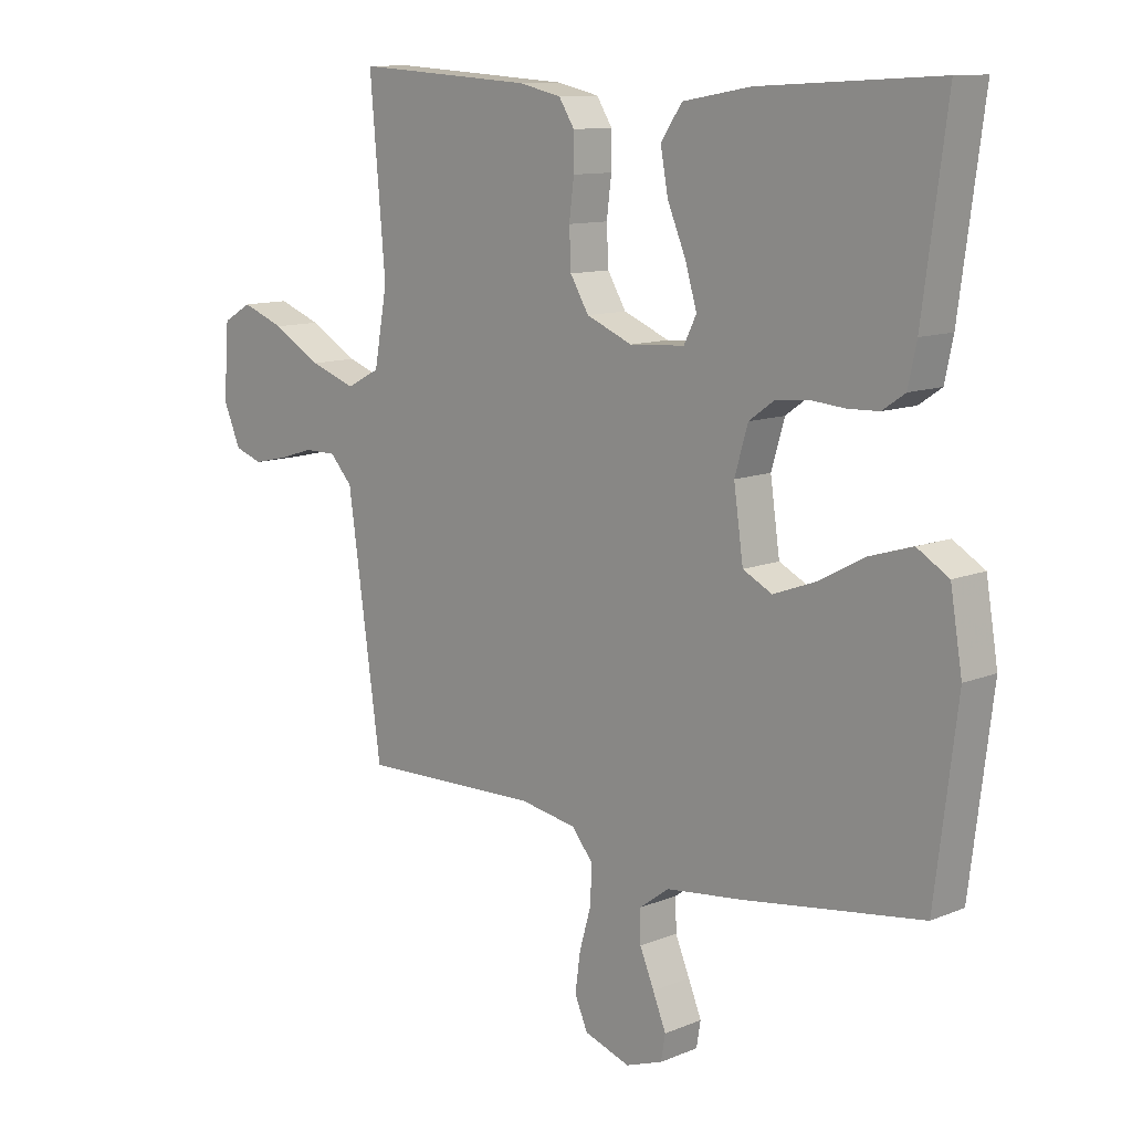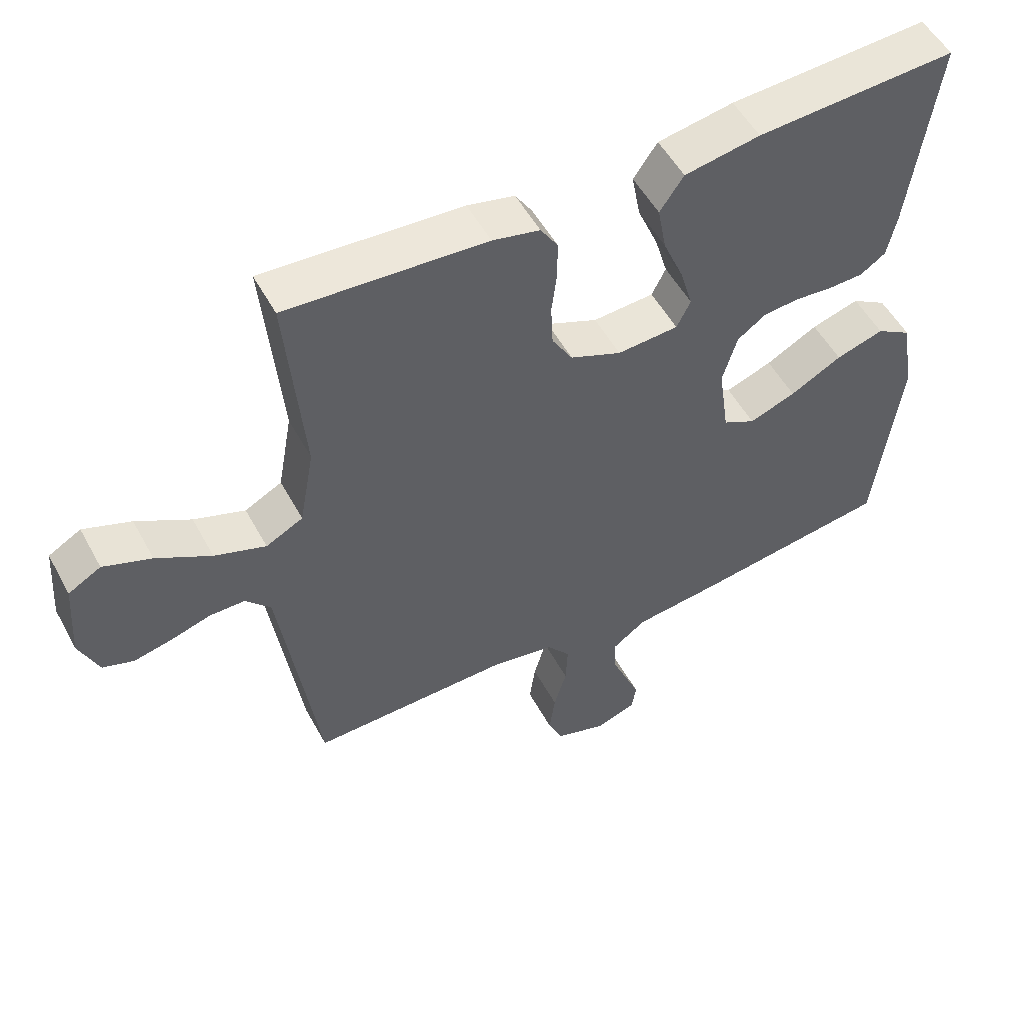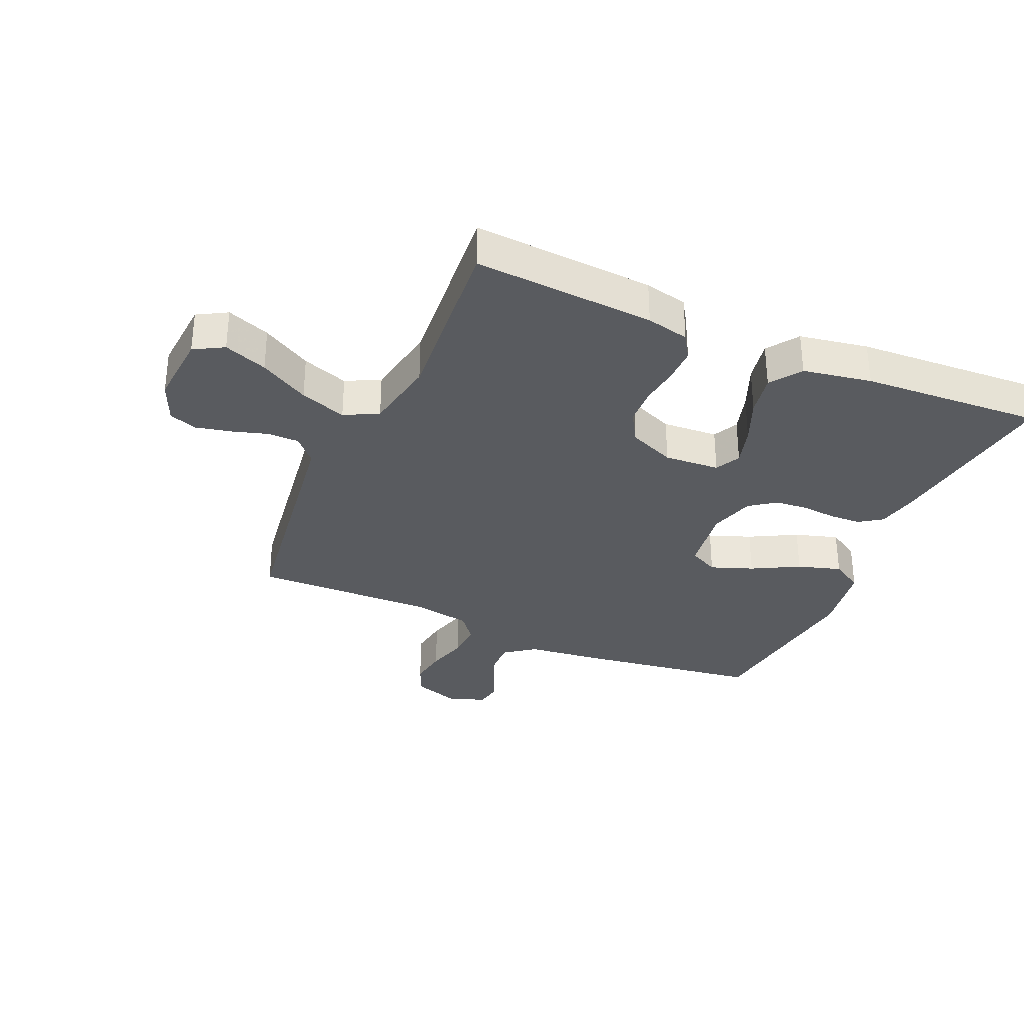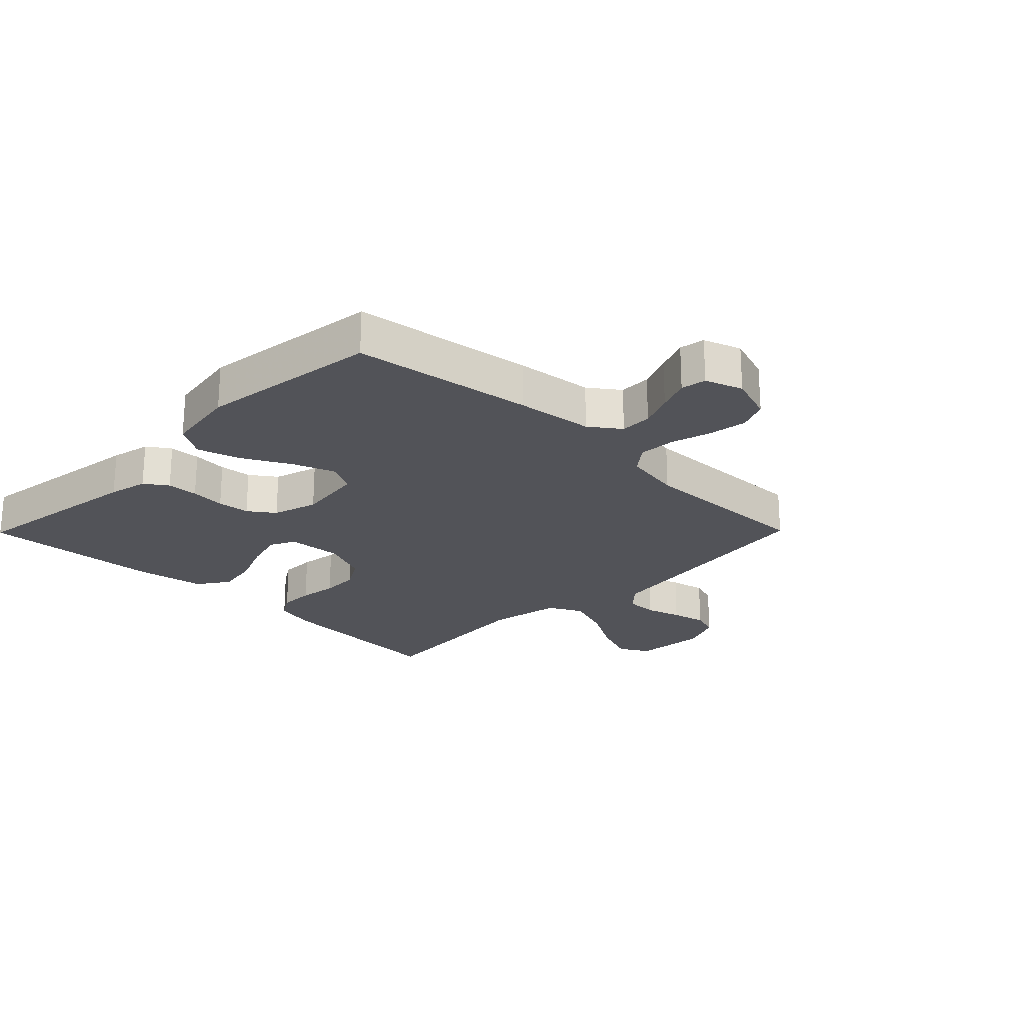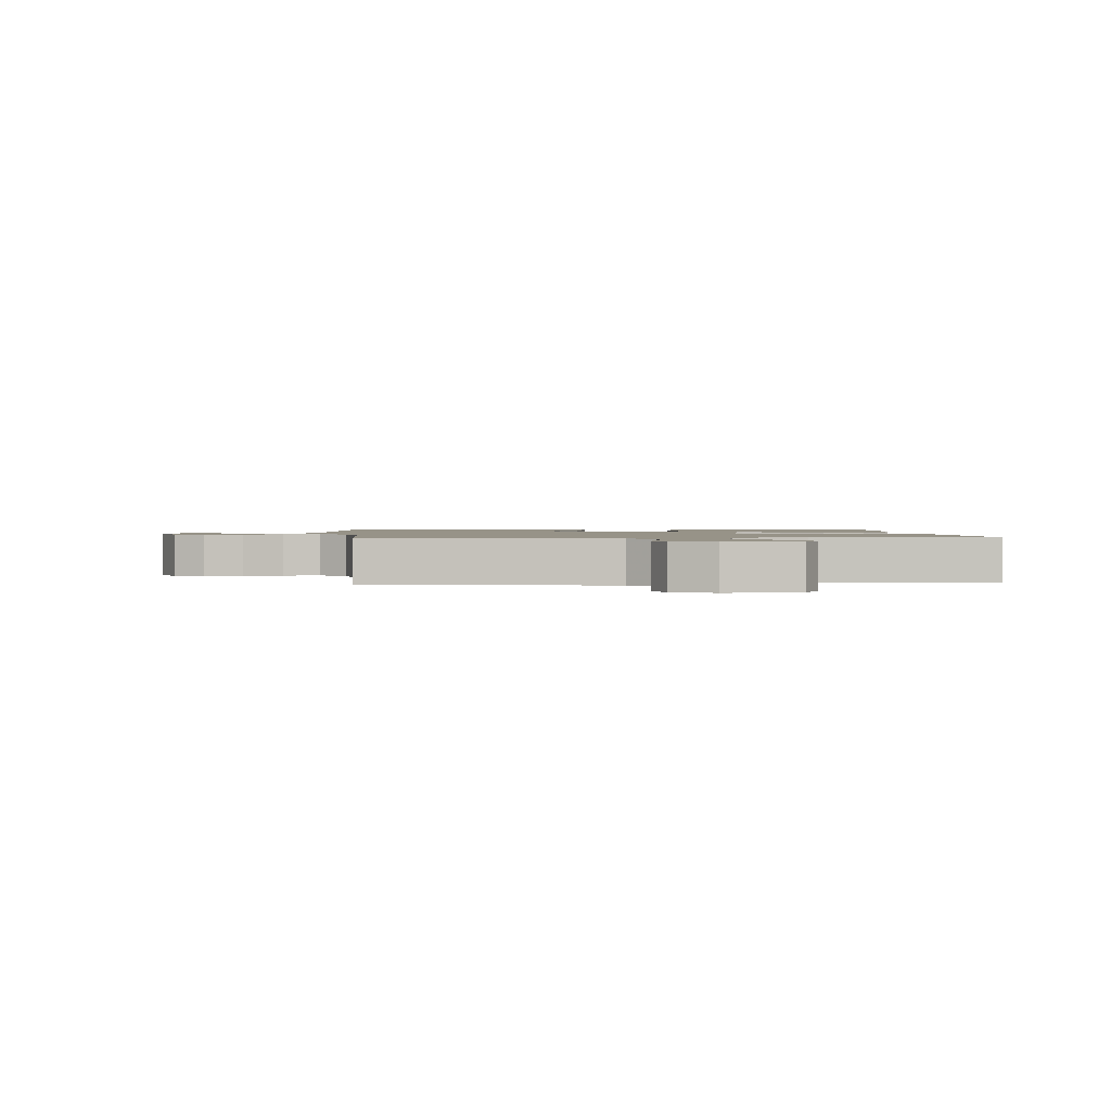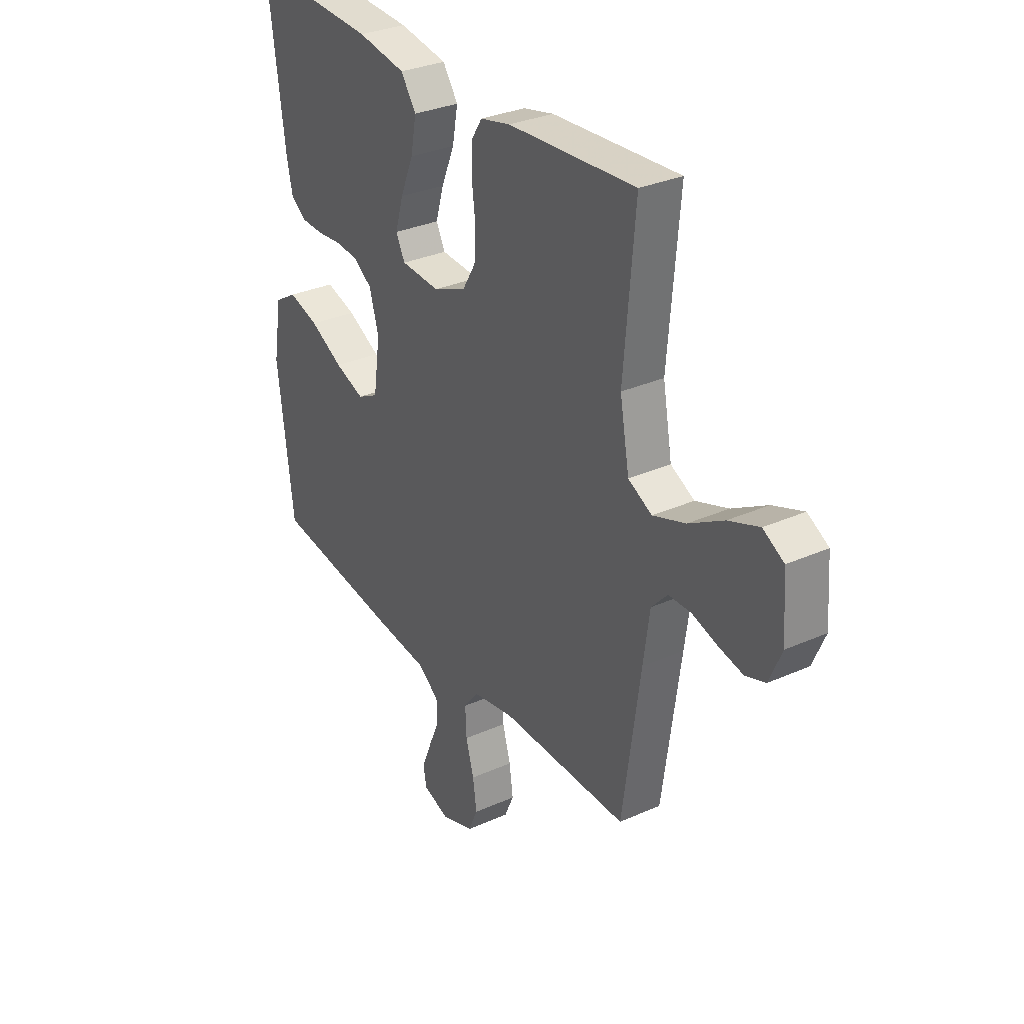
<metadata>
{"format":"obj","ext":"obj","renderer":"f3d","projection":"perspective","resolution":1024,"background":"white","views":[{"elev":11.2,"azim":44.9,"up":"+Z"},{"elev":52.8,"azim":-28.0,"up":"+Z"},{"elev":-32.6,"azim":-23.7,"up":"+Y"},{"elev":-22.7,"azim":135.4,"up":"+Y"},{"elev":1.4,"azim":-95.3,"up":"+Y"},{"elev":31.2,"azim":-122.5,"up":"+Z"}]}
</metadata>
<code>
v 0.5 0.07 -0.5
v 0.2 0.07 -0.543
v 0.072 0.07 -0.558
v 0.022 0.07 -0.595
v 0.023 0.07 -0.648
v 0.047 0.07 -0.705
v 0.069 0.07 -0.759
v 0.062 0.07 -0.801
v 0 0.07 -0.823
v -0.077 0.07 -0.797
v -0.099 0.07 -0.747
v -0.09 0.07 -0.683
v -0.071 0.07 -0.616
v -0.068 0.07 -0.554
v -0.103 0.07 -0.51
v -0.2 0.07 -0.493
v -0.5 0.07 -0.5
v -0.542 0.07 -0.2
v -0.557 0.07 -0.094
v -0.595 0.07 -0.053
v -0.648 0.07 -0.053
v -0.707 0.07 -0.071
v -0.765 0.07 -0.084
v -0.812 0.07 -0.068
v -0.841 0.07 0
v -0.832 0.07 0.122
v -0.783 0.07 0.15
v -0.711 0.07 0.123
v -0.629 0.07 0.076
v -0.552 0.07 0.049
v -0.496 0.07 0.078
v -0.474 0.07 0.2
v -0.5 0.07 0.5
v -0.2 0.07 0.481
v -0.129 0.07 0.465
v -0.103 0.07 0.424
v -0.103 0.07 0.366
v -0.111 0.07 0.302
v -0.108 0.07 0.238
v -0.077 0.07 0.186
v 0 0.07 0.154
v 0.092 0.07 0.16
v 0.113 0.07 0.202
v 0.094 0.07 0.267
v 0.063 0.07 0.341
v 0.05 0.07 0.411
v 0.086 0.07 0.463
v 0.2 0.07 0.483
v 0.5 0.07 0.5
v 0.46 0.07 0.2
v 0.446 0.07 0.134
v 0.408 0.07 0.108
v 0.356 0.07 0.106
v 0.298 0.07 0.111
v 0.244 0.07 0.106
v 0.201 0.07 0.075
v 0.179 0.07 0
v 0.195 0.07 -0.112
v 0.244 0.07 -0.137
v 0.314 0.07 -0.111
v 0.392 0.07 -0.069
v 0.464 0.07 -0.047
v 0.517 0.07 -0.079
v 0.537 0.07 -0.2
v 0.5 0 -0.5
v 0.2 0 -0.543
v 0.072 0 -0.558
v 0.022 0 -0.595
v 0.023 0 -0.648
v 0.047 0 -0.705
v 0.069 0 -0.759
v 0.062 0 -0.801
v 0 0 -0.823
v -0.077 0 -0.797
v -0.099 0 -0.747
v -0.09 0 -0.683
v -0.071 0 -0.616
v -0.068 0 -0.554
v -0.103 0 -0.51
v -0.2 0 -0.493
v -0.5 0 -0.5
v -0.542 0 -0.2
v -0.557 0 -0.094
v -0.595 0 -0.053
v -0.648 0 -0.053
v -0.707 0 -0.071
v -0.765 0 -0.084
v -0.812 0 -0.068
v -0.841 0 0
v -0.832 0 0.122
v -0.783 0 0.15
v -0.711 0 0.123
v -0.629 0 0.076
v -0.552 0 0.049
v -0.496 0 0.078
v -0.474 0 0.2
v -0.5 0 0.5
v -0.2 0 0.481
v -0.129 0 0.465
v -0.103 0 0.424
v -0.103 0 0.366
v -0.111 0 0.302
v -0.108 0 0.238
v -0.077 0 0.186
v 0 0 0.154
v 0.092 0 0.16
v 0.113 0 0.202
v 0.094 0 0.267
v 0.063 0 0.341
v 0.05 0 0.411
v 0.086 0 0.463
v 0.2 0 0.483
v 0.5 0 0.5
v 0.46 0 0.2
v 0.446 0 0.134
v 0.408 0 0.108
v 0.356 0 0.106
v 0.298 0 0.111
v 0.244 0 0.106
v 0.201 0 0.075
v 0.179 0 0
v 0.195 0 -0.112
v 0.244 0 -0.137
v 0.314 0 -0.111
v 0.392 0 -0.069
v 0.464 0 -0.047
v 0.517 0 -0.079
v 0.537 0 -0.2
f 1 2 3
f 64 1 3
f 63 64 3
f 62 63 3
f 61 62 3
f 60 61 3
f 59 60 3 4
f 58 59 4
f 57 58 4
f 52 53 54
f 51 52 54
f 50 51 54
f 49 50 54
f 48 49 54
f 47 48 54
f 46 47 54
f 45 46 54
f 44 45 54
f 43 44 54 55
f 42 43 55 56
f 36 37 38
f 35 36 38
f 34 35 38
f 33 34 38
f 32 33 38
f 31 32 38 39
f 30 31 39 40
f 27 28 29
f 26 27 29
f 25 26 29
f 24 25 29
f 23 24 29
f 22 23 29
f 21 22 29
f 20 21 29 30
f 30 40 41
f 20 30 41
f 19 20 41
f 16 17 18
f 42 56 57
f 41 42 57
f 19 41 57
f 18 19 57
f 16 18 57
f 15 16 57
f 11 12 13
f 10 11 13
f 9 10 13
f 8 9 13
f 7 8 13
f 6 7 13
f 5 6 13
f 14 15 57 4
f 4 5 13 14
f 67 66 65
f 67 65 128
f 67 128 127
f 67 127 126
f 67 126 125
f 67 125 124
f 68 67 124 123
f 68 123 122
f 68 122 121
f 118 117 116
f 118 116 115
f 118 115 114
f 118 114 113
f 118 113 112
f 118 112 111
f 118 111 110
f 118 110 109
f 118 109 108
f 119 118 108 107
f 120 119 107 106
f 102 101 100
f 102 100 99
f 102 99 98
f 102 98 97
f 102 97 96
f 103 102 96 95
f 104 103 95 94
f 93 92 91
f 93 91 90
f 93 90 89
f 93 89 88
f 93 88 87
f 93 87 86
f 93 86 85
f 94 93 85 84
f 105 104 94
f 105 94 84
f 105 84 83
f 82 81 80
f 121 120 106
f 121 106 105
f 121 105 83
f 121 83 82
f 121 82 80
f 121 80 79
f 77 76 75
f 77 75 74
f 77 74 73
f 77 73 72
f 77 72 71
f 77 71 70
f 77 70 69
f 68 121 79 78
f 78 77 69 68
f 1 65 66 2
f 2 66 67 3
f 3 67 68 4
f 4 68 69 5
f 5 69 70 6
f 6 70 71 7
f 7 71 72 8
f 8 72 73 9
f 9 73 74 10
f 10 74 75 11
f 11 75 76 12
f 12 76 77 13
f 13 77 78 14
f 14 78 79 15
f 15 79 80 16
f 16 80 81 17
f 17 81 82 18
f 18 82 83 19
f 19 83 84 20
f 20 84 85 21
f 21 85 86 22
f 22 86 87 23
f 23 87 88 24
f 24 88 89 25
f 25 89 90 26
f 26 90 91 27
f 27 91 92 28
f 28 92 93 29
f 29 93 94 30
f 30 94 95 31
f 31 95 96 32
f 32 96 97 33
f 33 97 98 34
f 34 98 99 35
f 35 99 100 36
f 36 100 101 37
f 37 101 102 38
f 38 102 103 39
f 39 103 104 40
f 40 104 105 41
f 41 105 106 42
f 42 106 107 43
f 43 107 108 44
f 44 108 109 45
f 45 109 110 46
f 46 110 111 47
f 47 111 112 48
f 48 112 113 49
f 49 113 114 50
f 50 114 115 51
f 51 115 116 52
f 52 116 117 53
f 53 117 118 54
f 54 118 119 55
f 55 119 120 56
f 56 120 121 57
f 57 121 122 58
f 58 122 123 59
f 59 123 124 60
f 60 124 125 61
f 61 125 126 62
f 62 126 127 63
f 63 127 128 64
f 64 128 65 1

</code>
